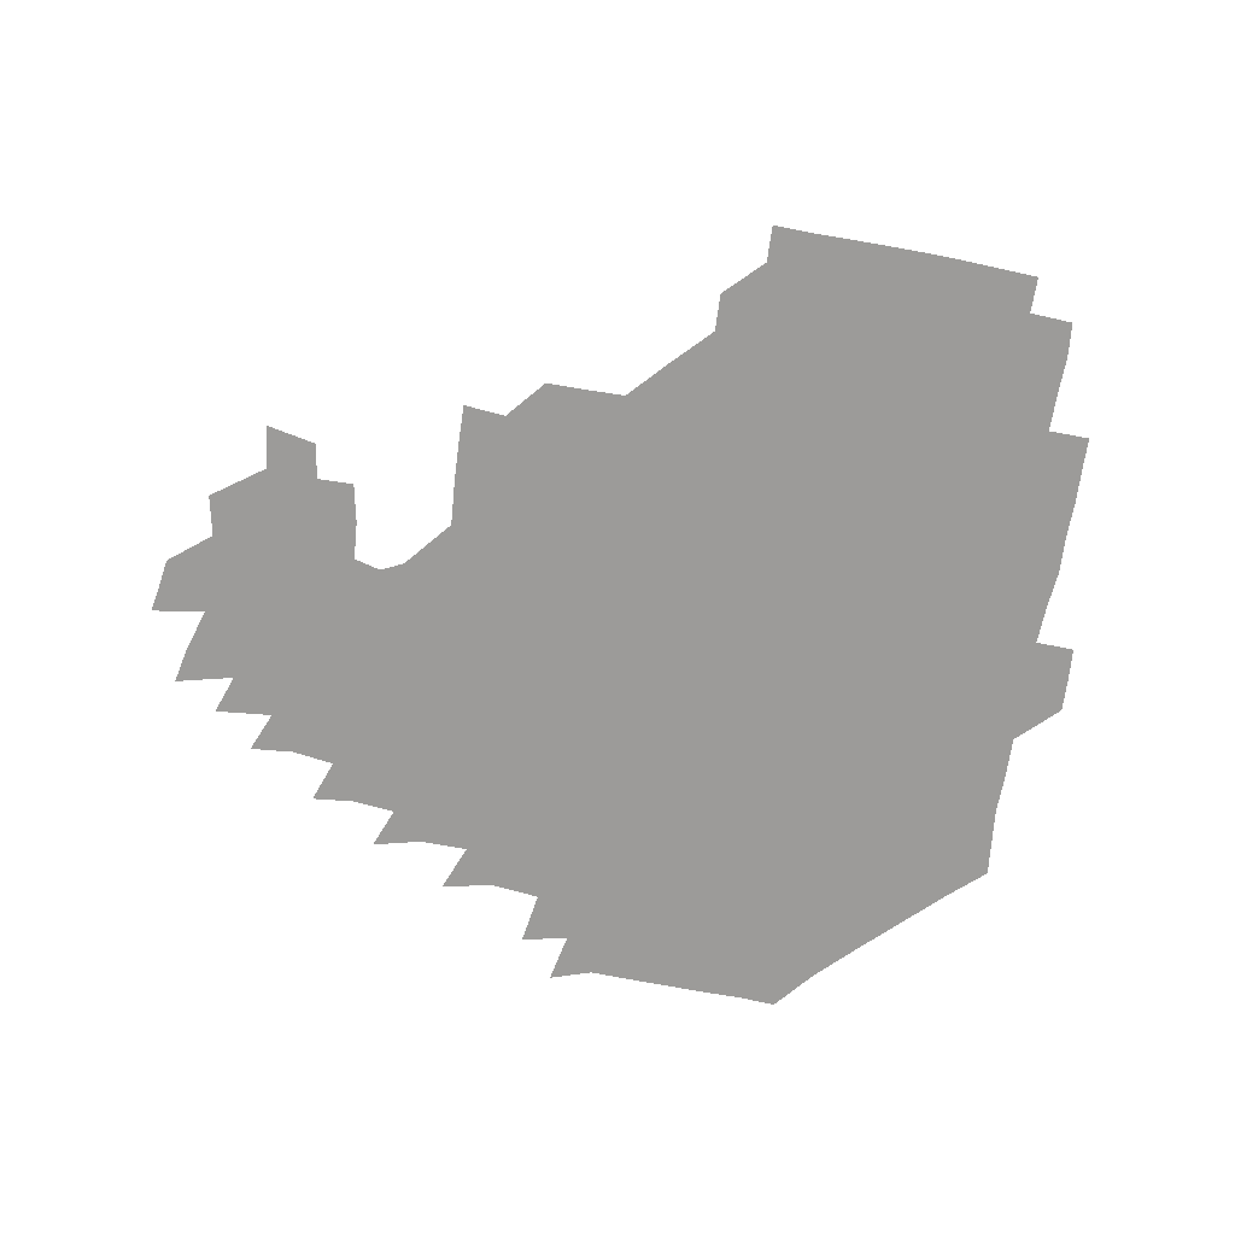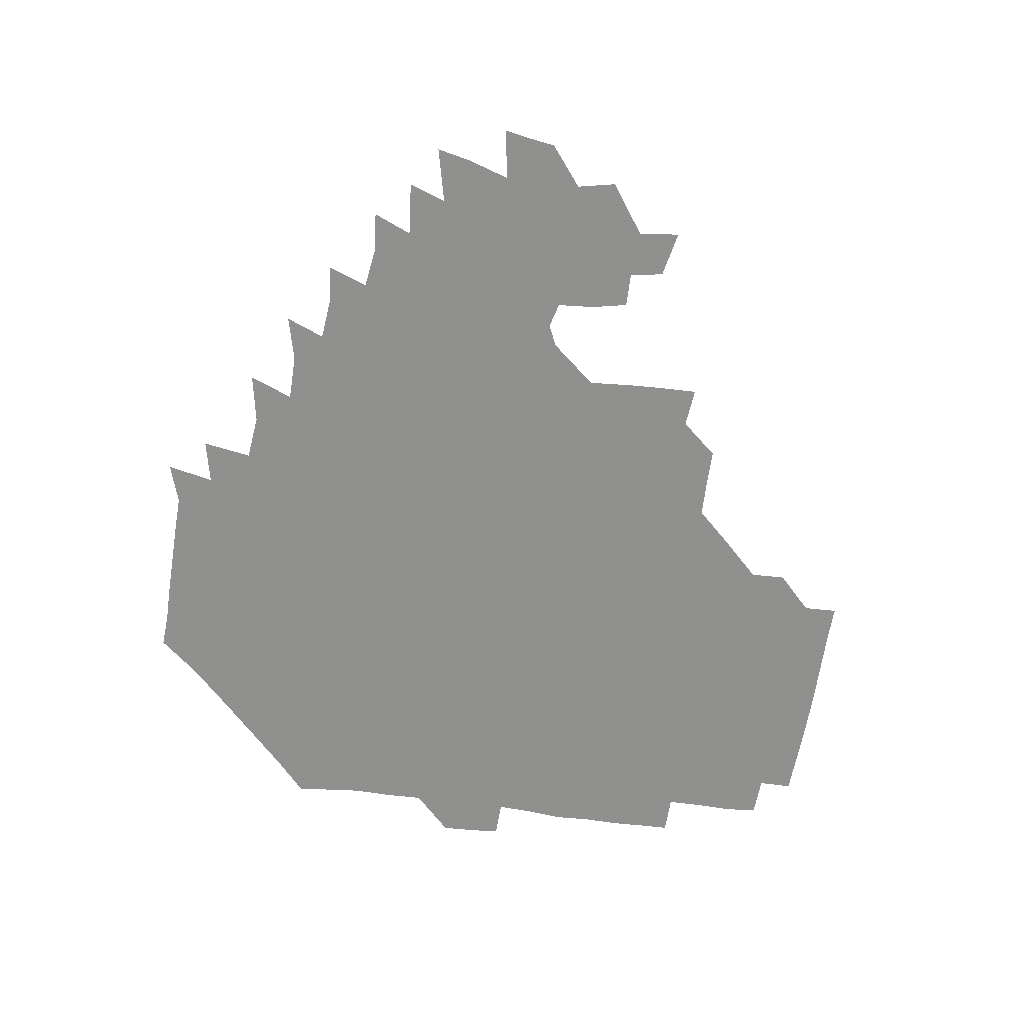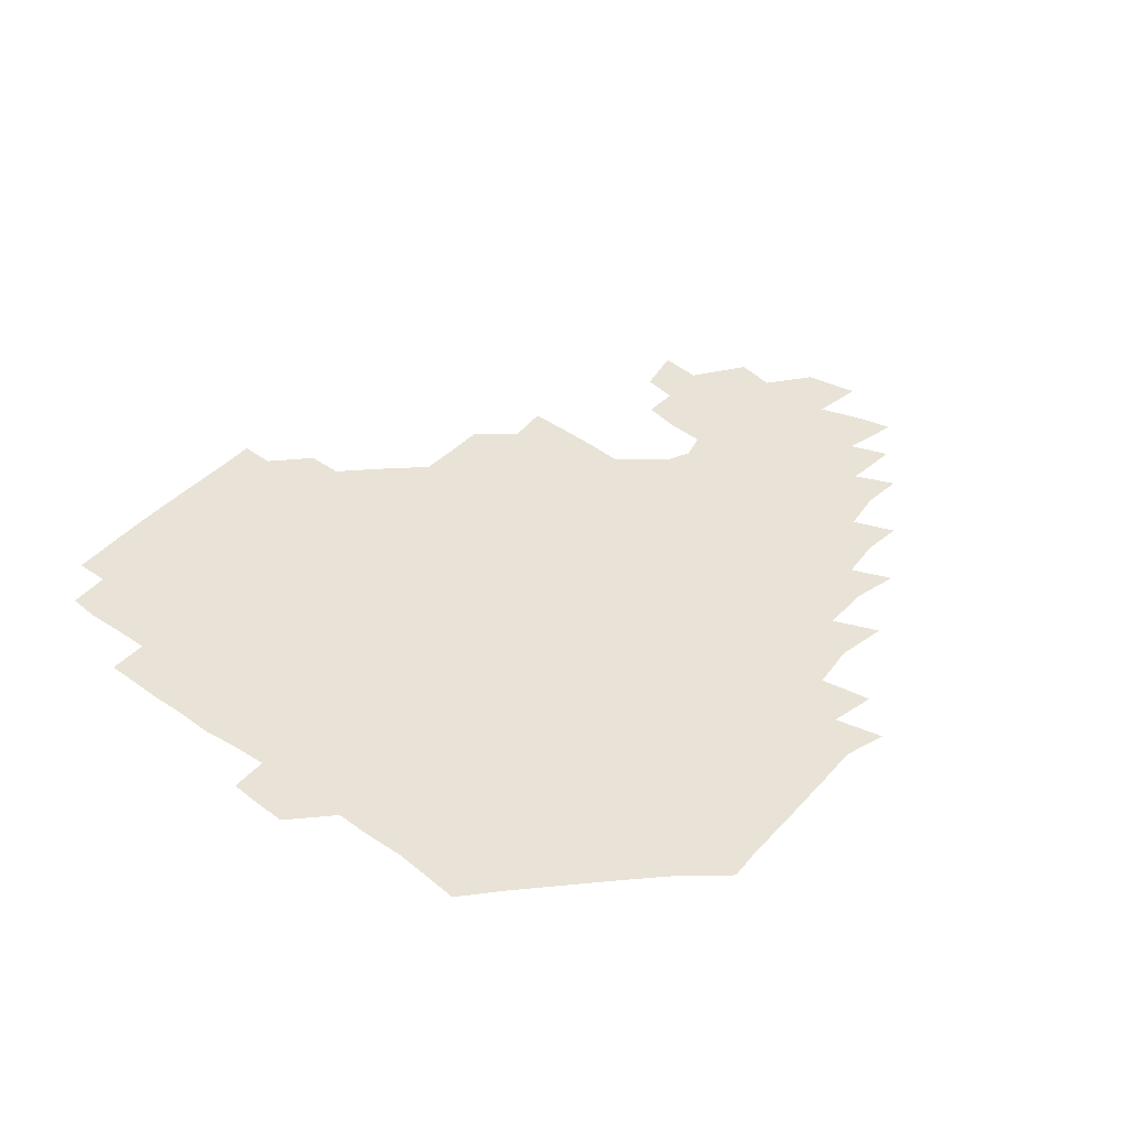
<metadata>
{"format":"obj","ext":"obj","renderer":"f3d","projection":"perspective","resolution":1024,"background":"white","views":[{"elev":-69.8,"azim":170.8,"up":"+Z"},{"elev":-65.1,"azim":82.5,"up":"+Z"},{"elev":41.9,"azim":-50.2,"up":"+Z"}]}
</metadata>
<code>
v 192.4 257 0
v 192.8 270.8 0
v 193.6 283.9 0
v 206.8 178.8 0
v 208.1 192.8 0
v 209.4 208.4 0
v 208.9 224.5 0
v 209.2 240.9 0
v 209.2 255.9 0
v 209.7 270.4 0
v 209.3 284.5 0
v 208.5 300.1 0
v 206.9 315.7 0
v 207.4 330.8 0
v 207 345.8 0
v 207.4 359.9 0
v 207.6 372.6 0
v 221.6 165.8 0
v 223.1 180.1 0
v 225.3 195.3 0
v 226.1 210.5 0
v 228.1 226.2 0
v 228.5 241.1 0
v 226.7 255.9 0
v 226.8 270.8 0
v 226.5 285.6 0
v 226.2 300.6 0
v 225.9 315.6 0
v 225.2 330.7 0
v 225.3 345.3 0
v 225.5 359.5 0
v 224.1 373 0
v 224 388.1 0
v 223.5 403.2 0
v 224.6 417.2 0
v 237.3 150.9 0
v 237.8 165.7 0
v 240 181 0
v 240.7 195.9 0
v 241.6 211 0
v 242.3 226.1 0
v 244.2 241.3 0
v 242.5 256.1 0
v 241.7 271 0
v 241.4 285.9 0
v 242.6 300.8 0
v 241.5 315.9 0
v 241.1 330.9 0
v 241.8 345.7 0
v 241.8 360.4 0
v 241.1 375.1 0
v 241.2 389.8 0
v 241.2 404.3 0
v 241.8 418.3 0
v 241.7 432.7 0
v 254 135 0
v 255.5 151.3 0
v 256.1 166.6 0
v 256.3 181.5 0
v 257 196.6 0
v 257.1 211.4 0
v 257.3 226.3 0
v 258.1 241.3 0
v 257.6 256 0
v 257 271 0
v 256.9 286 0
v 256.4 301.1 0
v 256.4 316.1 0
v 257.1 331.2 0
v 257 346.1 0
v 257.2 360.9 0
v 256.7 375.8 0
v 256.6 390.6 0
v 257 405.3 0
v 257.5 419.6 0
v 258.2 433.6 0
v 270.4 119 0
v 272.4 137.2 0
v 272.4 152.4 0
v 272.1 167.1 0
v 272.6 182.2 0
v 272.1 196.8 0
v 272.5 211.7 0
v 272.5 226.4 0
v 272.6 241.2 0
v 271.9 256.1 0
v 271.4 271.1 0
v 271.1 286.1 0
v 271.3 301.2 0
v 271.3 316.2 0
v 271.7 331.3 0
v 271.6 346.3 0
v 271.1 361.2 0
v 271.7 376.2 0
v 271.5 391.1 0
v 272.5 405.9 0
v 272.3 420.3 0
v 273.7 434.5 0
v 284.8 102.2 0
v 286.9 121.9 0
v 287.5 138 0
v 287.2 152.7 0
v 287.7 167.9 0
v 287.5 182.4 0
v 287.5 197.1 0
v 287.5 211.8 0
v 287.7 226.5 0
v 287.1 241.2 0
v 286.7 256 0
v 286 271.2 0
v 286.3 286.1 0
v 286.1 301.2 0
v 286.1 316.3 0
v 286.3 331.4 0
v 286.3 346.4 0
v 286.5 361.5 0
v 286.3 376.5 0
v 286.8 391.5 0
v 286.8 406.2 0
v 287.5 420.9 0
v 288 435 0
v 300.5 103.3 0
v 302.1 123.3 0
v 302.2 138.6 0
v 302 153.1 0
v 302.2 168 0
v 302.3 182.7 0
v 301.8 197 0
v 302.5 212 0
v 302.9 226.6 0
v 302.1 241.1 0
v 301.4 256.1 0
v 301 271.1 0
v 301.1 286.1 0
v 300.8 301.3 0
v 301.1 316.4 0
v 300.9 331.4 0
v 301.1 346.5 0
v 301.2 361.5 0
v 301.1 376.5 0
v 301.4 391.6 0
v 301.3 406.3 0
v 302 421.1 0
v 302.7 435.3 0
v 316.7 103.4 0
v 316.7 123.1 0
v 316.6 138.6 0
v 316.6 153.5 0
v 316.7 168.5 0
v 316.7 183 0
v 316.8 197.6 0
v 317.1 212.2 0
v 317.5 226.7 0
v 317.1 241 0
v 316.5 255.8 0
v 315.9 271.1 0
v 315.8 286.3 0
v 315.7 301.4 0
v 315.8 316.5 0
v 315.8 331.5 0
v 315.8 346.5 0
v 315.9 361.6 0
v 315.9 376.6 0
v 316.1 391.8 0
v 316.3 406.6 0
v 316.7 421.1 0
v 317.3 435.5 0
v 333.3 104 0
v 331.7 122.8 0
v 331.2 138.2 0
v 330.9 153.6 0
v 331 168.9 0
v 331 183.1 0
v 331.1 197.7 0
v 331.2 212.2 0
v 331.6 226.8 0
v 331.5 241 0
v 331.3 255.5 0
v 330.8 271 0
v 330.4 286.8 0
v 330.5 301.6 0
v 330.6 316.4 0
v 330.7 331.5 0
v 330.7 346.6 0
v 330.8 361.6 0
v 330.9 376.6 0
v 330.9 391.8 0
v 331.2 406.5 0
v 331.5 421.3 0
v 332 435.6 0
v 349.6 104.5 0
v 346.9 122.7 0
v 345.8 138.6 0
v 345.5 153.4 0
v 345.2 168.8 0
v 345.3 183.3 0
v 345.4 197.8 0
v 345.5 212.5 0
v 345.7 226.9 0
v 345.8 241.1 0
v 345.7 255.7 0
v 345.5 270.9 0
v 345.2 286.6 0
v 345.3 301.5 0
v 345.5 316.4 0
v 345.7 331.4 0
v 345.7 346.5 0
v 345.8 361.5 0
v 346.1 376.6 0
v 346.2 391.6 0
v 346.1 406.8 0
v 346.7 421.5 0
v 347.1 436.1 0
v 365.3 105.1 0
v 362.2 122.5 0
v 360.6 138.9 0
v 359.9 153.8 0
v 359.4 169.2 0
v 359.7 183.1 0
v 359.7 197.9 0
v 359.7 212.6 0
v 359.8 227.2 0
v 360 241.3 0
v 360.1 255.7 0
v 360.2 270.8 0
v 360.2 285.9 0
v 360.3 301.1 0
v 360.5 316.1 0
v 360.7 331.3 0
v 360.9 346.3 0
v 361.1 361.4 0
v 361.5 376.4 0
v 361.8 391.6 0
v 362.1 406.7 0
v 382.6 99.7 0
v 378.1 120 0
v 375.5 139.4 0
v 374.4 154.4 0
v 373.8 169.2 0
v 373.4 184.2 0
v 373.8 198.2 0
v 373.6 213.2 0
v 373.7 227.4 0
v 373.8 241.5 0
v 374.3 255.8 0
v 374.6 270.6 0
v 374.9 285.4 0
v 375.2 300.4 0
v 375.4 315.8 0
v 375.7 331.1 0
v 376.1 346.1 0
v 376.4 361 0
v 377.2 376.2 0
v 397.1 116 0
v 393.5 137.3 0
v 389.2 155 0
v 388.1 169.7 0
v 387.9 184.2 0
v 387.4 199.1 0
v 387 213.8 0
v 387.1 227.8 0
v 387.5 241.7 0
v 388.1 255.9 0
v 388.7 270.4 0
v 389.1 285 0
v 389.7 300.1 0
v 390.1 315.4 0
v 390.6 330.7 0
v 391.1 345.6 0
v 392.1 360.5 0
v 412.9 139.6 0
v 406.8 155.4 0
v 404.5 169.3 0
v 403.6 183.8 0
v 402.1 198.9 0
v 401.4 213.5 0
v 402.3 227.4 0
v 402.1 241.9 0
v 402.1 256.1 0
v 402.8 270.4 0
v 403.5 285.1 0
v 404 299.8 0
v 404.8 315.1 0
v 405.2 330.1 0
v 406 345.1 0
v 407.9 360.3 0
v 434.3 135.8 0
v 426.6 154.7 0
v 420.8 169.5 0
v 419.9 183.3 0
v 417.6 198.6 0
v 415.2 214 0
v 416 227.6 0
v 416.4 241.9 0
v 417.1 256.2 0
v 417.5 270.6 0
v 417.6 284.9 0
v 418.3 299.5 0
v 419.7 314.8 0
v 420.1 329.7 0
v 421.3 344.8 0
v 423.8 360.4 0
v 446.4 155.1 0
v 441.1 168.7 0
v 437.9 182.6 0
v 434.7 197.9 0
v 430.6 213.9 0
v 429.8 228 0
v 429.9 242 0
v 431.4 256 0
v 431.9 270.2 0
v 432 284.5 0
v 434 298.9 0
v 435.3 314.5 0
v 436.1 330 0
v 437.6 344.7 0
v 465.9 150.5 0
v 459.1 167.1 0
v 454.3 182.2 0
v 452 196.6 0
v 447.8 212.8 0
v 445.3 227.7 0
v 445.4 241.6 0
v 446.6 255.6 0
v 446.8 269.6 0
v 449.2 283.1 0
v 452.6 296.4 0
v 453.8 315.3 0
v 454.3 332 0
v 454.5 346.4 0
v 476.6 169 0
v 470.6 183.8 0
v 466.4 198.1 0
v 464.3 212.1 0
v 460.9 227.4 0
v 459.9 241.1 0
v 462.1 253.9 0
v 464.6 266.5 0
v 469.2 277.1 0
v 493.5 167.5 0
v 487 184.9 0
v 481.6 199.6 0
v 476.9 214.5 0
v 474.5 228 0
v 473.2 241.1 0
v 473.6 252.9 0
v 475.2 263.8 0
v 478.4 272.8 0
v 504.2 187.4 0
v 498.5 200.9 0
v 494.7 214.7 0
v 491 227.9 0
v 489.5 240.7 0
v 488.4 252.8 0
v 488.4 264 0
v 489.2 275.8 0
v 490.3 291.4 0
v 493.4 307.1 0
v 521.7 186 0
v 514.6 202.5 0
v 512.7 215.2 0
v 508.4 228.3 0
v 506.5 241.2 0
v 506 254.6 0
v 506.2 267.9 0
v 505.6 280.7 0
v 506.3 293.6 0
v 508 307 0
v 510.4 321.4 0
v 537.9 200.5 0
v 532 216.6 0
v 529 229 0
v 526.3 242.2 0
v 525.1 255 0
v 524.5 268.1 0
v 524.6 281.5 0
v 527.2 295 0
v 528.4 308.1 0
v 530.3 325.6 0
v 555.6 211.2 0
v 552.4 225.6 0
v 546.5 243.7 0
v 545.4 254.4 0
v 545.1 265.6 0
v 546.7 276.6 0
v 550 293.1 0
v 568.2 240.4 0
v 566 251.4 0
v 564.1 263 0
f 8 9 1
f 1 9 2
f 9 10 2
f 2 10 3
f 10 11 3
f 18 19 4
f 4 19 5
f 19 20 5
f 5 20 6
f 20 21 6
f 6 21 7
f 21 22 7
f 7 22 8
f 22 23 8
f 8 23 9
f 23 24 9
f 9 24 10
f 24 25 10
f 10 25 11
f 25 26 11
f 11 26 12
f 26 27 12
f 12 27 13
f 27 28 13
f 13 28 14
f 28 29 14
f 14 29 15
f 29 30 15
f 15 30 16
f 30 31 16
f 16 31 17
f 31 32 17
f 36 37 18
f 18 37 19
f 37 38 19
f 19 38 20
f 38 39 20
f 20 39 21
f 39 40 21
f 21 40 22
f 40 41 22
f 22 41 23
f 41 42 23
f 23 42 24
f 42 43 24
f 24 43 25
f 43 44 25
f 25 44 26
f 44 45 26
f 26 45 27
f 45 46 27
f 27 46 28
f 46 47 28
f 28 47 29
f 47 48 29
f 29 48 30
f 48 49 30
f 30 49 31
f 49 50 31
f 31 50 32
f 50 51 32
f 32 51 33
f 51 52 33
f 33 52 34
f 52 53 34
f 34 53 35
f 53 54 35
f 56 57 36
f 36 57 37
f 57 58 37
f 37 58 38
f 58 59 38
f 38 59 39
f 59 60 39
f 39 60 40
f 60 61 40
f 40 61 41
f 61 62 41
f 41 62 42
f 62 63 42
f 42 63 43
f 63 64 43
f 43 64 44
f 64 65 44
f 44 65 45
f 65 66 45
f 45 66 46
f 66 67 46
f 46 67 47
f 67 68 47
f 47 68 48
f 68 69 48
f 48 69 49
f 69 70 49
f 49 70 50
f 70 71 50
f 50 71 51
f 71 72 51
f 51 72 52
f 72 73 52
f 52 73 53
f 73 74 53
f 53 74 54
f 74 75 54
f 54 75 55
f 75 76 55
f 77 78 56
f 56 78 57
f 78 79 57
f 57 79 58
f 79 80 58
f 58 80 59
f 80 81 59
f 59 81 60
f 81 82 60
f 60 82 61
f 82 83 61
f 61 83 62
f 83 84 62
f 62 84 63
f 84 85 63
f 63 85 64
f 85 86 64
f 64 86 65
f 86 87 65
f 65 87 66
f 87 88 66
f 66 88 67
f 88 89 67
f 67 89 68
f 89 90 68
f 68 90 69
f 90 91 69
f 69 91 70
f 91 92 70
f 70 92 71
f 92 93 71
f 71 93 72
f 93 94 72
f 72 94 73
f 94 95 73
f 73 95 74
f 95 96 74
f 74 96 75
f 96 97 75
f 75 97 76
f 97 98 76
f 99 100 77
f 77 100 78
f 100 101 78
f 78 101 79
f 101 102 79
f 79 102 80
f 102 103 80
f 80 103 81
f 103 104 81
f 81 104 82
f 104 105 82
f 82 105 83
f 105 106 83
f 83 106 84
f 106 107 84
f 84 107 85
f 107 108 85
f 85 108 86
f 108 109 86
f 86 109 87
f 109 110 87
f 87 110 88
f 110 111 88
f 88 111 89
f 111 112 89
f 89 112 90
f 112 113 90
f 90 113 91
f 113 114 91
f 91 114 92
f 114 115 92
f 92 115 93
f 115 116 93
f 93 116 94
f 116 117 94
f 94 117 95
f 117 118 95
f 95 118 96
f 118 119 96
f 96 119 97
f 119 120 97
f 97 120 98
f 120 121 98
f 99 122 100
f 122 123 100
f 100 123 101
f 123 124 101
f 101 124 102
f 124 125 102
f 102 125 103
f 125 126 103
f 103 126 104
f 126 127 104
f 104 127 105
f 127 128 105
f 105 128 106
f 128 129 106
f 106 129 107
f 129 130 107
f 107 130 108
f 130 131 108
f 108 131 109
f 131 132 109
f 109 132 110
f 132 133 110
f 110 133 111
f 133 134 111
f 111 134 112
f 134 135 112
f 112 135 113
f 135 136 113
f 113 136 114
f 136 137 114
f 114 137 115
f 137 138 115
f 115 138 116
f 138 139 116
f 116 139 117
f 139 140 117
f 117 140 118
f 140 141 118
f 118 141 119
f 141 142 119
f 119 142 120
f 142 143 120
f 120 143 121
f 143 144 121
f 122 145 123
f 145 146 123
f 123 146 124
f 146 147 124
f 124 147 125
f 147 148 125
f 125 148 126
f 148 149 126
f 126 149 127
f 149 150 127
f 127 150 128
f 150 151 128
f 128 151 129
f 151 152 129
f 129 152 130
f 152 153 130
f 130 153 131
f 153 154 131
f 131 154 132
f 154 155 132
f 132 155 133
f 155 156 133
f 133 156 134
f 156 157 134
f 134 157 135
f 157 158 135
f 135 158 136
f 158 159 136
f 136 159 137
f 159 160 137
f 137 160 138
f 160 161 138
f 138 161 139
f 161 162 139
f 139 162 140
f 162 163 140
f 140 163 141
f 163 164 141
f 141 164 142
f 164 165 142
f 142 165 143
f 165 166 143
f 143 166 144
f 166 167 144
f 145 168 146
f 168 169 146
f 146 169 147
f 169 170 147
f 147 170 148
f 170 171 148
f 148 171 149
f 171 172 149
f 149 172 150
f 172 173 150
f 150 173 151
f 173 174 151
f 151 174 152
f 174 175 152
f 152 175 153
f 175 176 153
f 153 176 154
f 176 177 154
f 154 177 155
f 177 178 155
f 155 178 156
f 178 179 156
f 156 179 157
f 179 180 157
f 157 180 158
f 180 181 158
f 158 181 159
f 181 182 159
f 159 182 160
f 182 183 160
f 160 183 161
f 183 184 161
f 161 184 162
f 184 185 162
f 162 185 163
f 185 186 163
f 163 186 164
f 186 187 164
f 164 187 165
f 187 188 165
f 165 188 166
f 188 189 166
f 166 189 167
f 189 190 167
f 168 191 169
f 191 192 169
f 169 192 170
f 192 193 170
f 170 193 171
f 193 194 171
f 171 194 172
f 194 195 172
f 172 195 173
f 195 196 173
f 173 196 174
f 196 197 174
f 174 197 175
f 197 198 175
f 175 198 176
f 198 199 176
f 176 199 177
f 199 200 177
f 177 200 178
f 200 201 178
f 178 201 179
f 201 202 179
f 179 202 180
f 202 203 180
f 180 203 181
f 203 204 181
f 181 204 182
f 204 205 182
f 182 205 183
f 205 206 183
f 183 206 184
f 206 207 184
f 184 207 185
f 207 208 185
f 185 208 186
f 208 209 186
f 186 209 187
f 209 210 187
f 187 210 188
f 210 211 188
f 188 211 189
f 211 212 189
f 189 212 190
f 212 213 190
f 191 214 192
f 214 215 192
f 192 215 193
f 215 216 193
f 193 216 194
f 216 217 194
f 194 217 195
f 217 218 195
f 195 218 196
f 218 219 196
f 196 219 197
f 219 220 197
f 197 220 198
f 220 221 198
f 198 221 199
f 221 222 199
f 199 222 200
f 222 223 200
f 200 223 201
f 223 224 201
f 201 224 202
f 224 225 202
f 202 225 203
f 225 226 203
f 203 226 204
f 226 227 204
f 204 227 205
f 227 228 205
f 205 228 206
f 228 229 206
f 206 229 207
f 229 230 207
f 207 230 208
f 230 231 208
f 208 231 209
f 231 232 209
f 209 232 210
f 232 233 210
f 210 233 211
f 233 234 211
f 211 234 212
f 214 235 215
f 235 236 215
f 215 236 216
f 236 237 216
f 216 237 217
f 237 238 217
f 217 238 218
f 238 239 218
f 218 239 219
f 239 240 219
f 219 240 220
f 240 241 220
f 220 241 221
f 241 242 221
f 221 242 222
f 242 243 222
f 222 243 223
f 243 244 223
f 223 244 224
f 244 245 224
f 224 245 225
f 245 246 225
f 225 246 226
f 246 247 226
f 226 247 227
f 247 248 227
f 227 248 228
f 248 249 228
f 228 249 229
f 249 250 229
f 229 250 230
f 250 251 230
f 230 251 231
f 251 252 231
f 231 252 232
f 252 253 232
f 232 253 233
f 236 254 237
f 254 255 237
f 237 255 238
f 255 256 238
f 238 256 239
f 256 257 239
f 239 257 240
f 257 258 240
f 240 258 241
f 258 259 241
f 241 259 242
f 259 260 242
f 242 260 243
f 260 261 243
f 243 261 244
f 261 262 244
f 244 262 245
f 262 263 245
f 245 263 246
f 263 264 246
f 246 264 247
f 264 265 247
f 247 265 248
f 265 266 248
f 248 266 249
f 266 267 249
f 249 267 250
f 267 268 250
f 250 268 251
f 268 269 251
f 251 269 252
f 269 270 252
f 252 270 253
f 255 271 256
f 271 272 256
f 256 272 257
f 272 273 257
f 257 273 258
f 273 274 258
f 258 274 259
f 274 275 259
f 259 275 260
f 275 276 260
f 260 276 261
f 276 277 261
f 261 277 262
f 277 278 262
f 262 278 263
f 278 279 263
f 263 279 264
f 279 280 264
f 264 280 265
f 280 281 265
f 265 281 266
f 281 282 266
f 266 282 267
f 282 283 267
f 267 283 268
f 283 284 268
f 268 284 269
f 284 285 269
f 269 285 270
f 285 286 270
f 271 287 272
f 287 288 272
f 272 288 273
f 288 289 273
f 273 289 274
f 289 290 274
f 274 290 275
f 290 291 275
f 275 291 276
f 291 292 276
f 276 292 277
f 292 293 277
f 277 293 278
f 293 294 278
f 278 294 279
f 294 295 279
f 279 295 280
f 295 296 280
f 280 296 281
f 296 297 281
f 281 297 282
f 297 298 282
f 282 298 283
f 298 299 283
f 283 299 284
f 299 300 284
f 284 300 285
f 300 301 285
f 285 301 286
f 301 302 286
f 288 303 289
f 303 304 289
f 289 304 290
f 304 305 290
f 290 305 291
f 305 306 291
f 291 306 292
f 306 307 292
f 292 307 293
f 307 308 293
f 293 308 294
f 308 309 294
f 294 309 295
f 309 310 295
f 295 310 296
f 310 311 296
f 296 311 297
f 311 312 297
f 297 312 298
f 312 313 298
f 298 313 299
f 313 314 299
f 299 314 300
f 314 315 300
f 300 315 301
f 315 316 301
f 301 316 302
f 303 317 304
f 317 318 304
f 304 318 305
f 318 319 305
f 305 319 306
f 319 320 306
f 306 320 307
f 320 321 307
f 307 321 308
f 321 322 308
f 308 322 309
f 322 323 309
f 309 323 310
f 323 324 310
f 310 324 311
f 324 325 311
f 311 325 312
f 325 326 312
f 312 326 313
f 326 327 313
f 313 327 314
f 327 328 314
f 314 328 315
f 328 329 315
f 315 329 316
f 329 330 316
f 318 331 319
f 331 332 319
f 319 332 320
f 332 333 320
f 320 333 321
f 333 334 321
f 321 334 322
f 334 335 322
f 322 335 323
f 335 336 323
f 323 336 324
f 336 337 324
f 324 337 325
f 337 338 325
f 325 338 326
f 338 339 326
f 326 339 327
f 331 340 332
f 340 341 332
f 332 341 333
f 341 342 333
f 333 342 334
f 342 343 334
f 334 343 335
f 343 344 335
f 335 344 336
f 344 345 336
f 336 345 337
f 345 346 337
f 337 346 338
f 346 347 338
f 338 347 339
f 347 348 339
f 341 349 342
f 349 350 342
f 342 350 343
f 350 351 343
f 343 351 344
f 351 352 344
f 344 352 345
f 352 353 345
f 345 353 346
f 353 354 346
f 346 354 347
f 354 355 347
f 347 355 348
f 355 356 348
f 349 359 350
f 359 360 350
f 350 360 351
f 360 361 351
f 351 361 352
f 361 362 352
f 352 362 353
f 362 363 353
f 353 363 354
f 363 364 354
f 354 364 355
f 364 365 355
f 355 365 356
f 365 366 356
f 356 366 357
f 366 367 357
f 357 367 358
f 367 368 358
f 360 370 361
f 370 371 361
f 361 371 362
f 371 372 362
f 362 372 363
f 372 373 363
f 363 373 364
f 373 374 364
f 364 374 365
f 374 375 365
f 365 375 366
f 375 376 366
f 366 376 367
f 376 377 367
f 367 377 368
f 377 378 368
f 368 378 369
f 378 379 369
f 371 380 372
f 380 381 372
f 372 381 373
f 381 382 373
f 373 382 374
f 382 383 374
f 374 383 375
f 383 384 375
f 375 384 376
f 384 385 376
f 376 385 377
f 385 386 377
f 377 386 378
f 382 387 383
f 387 388 383
f 383 388 384
f 388 389 384
f 384 389 385

</code>
